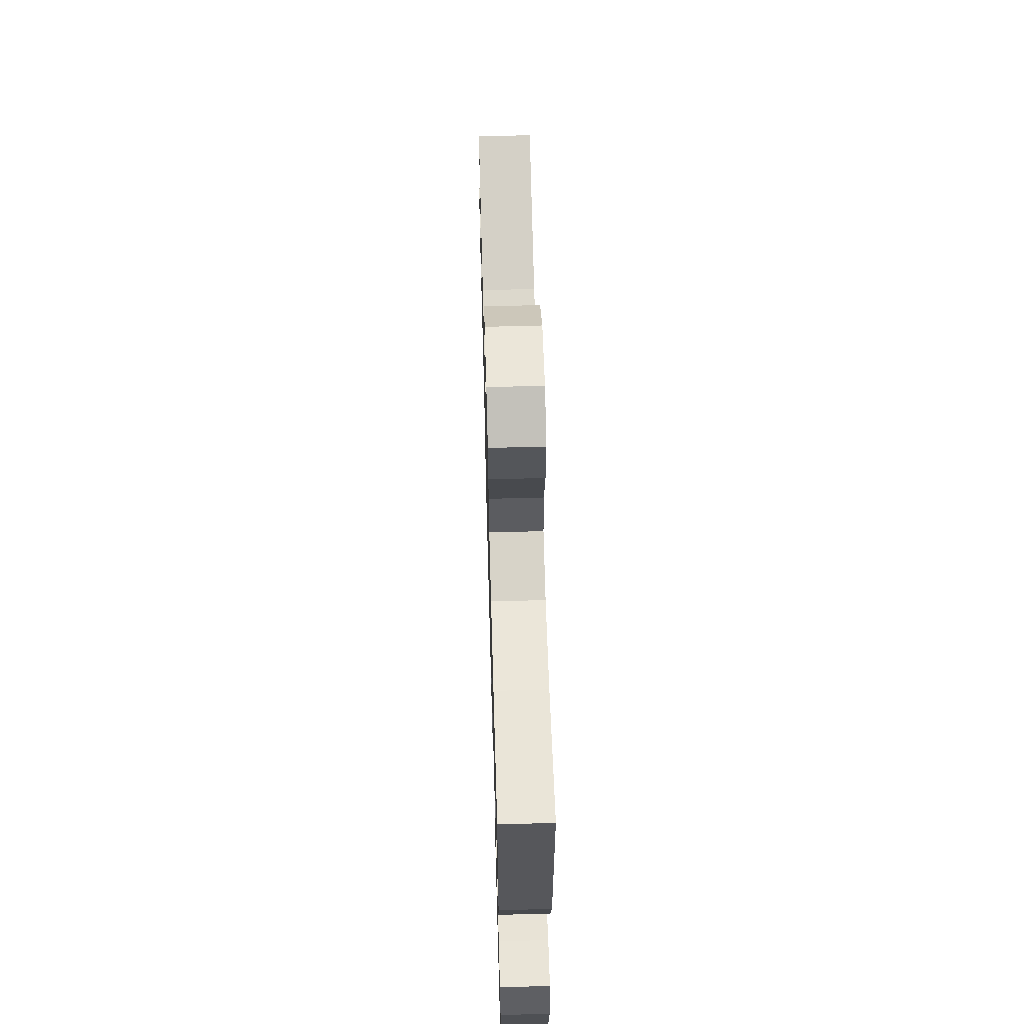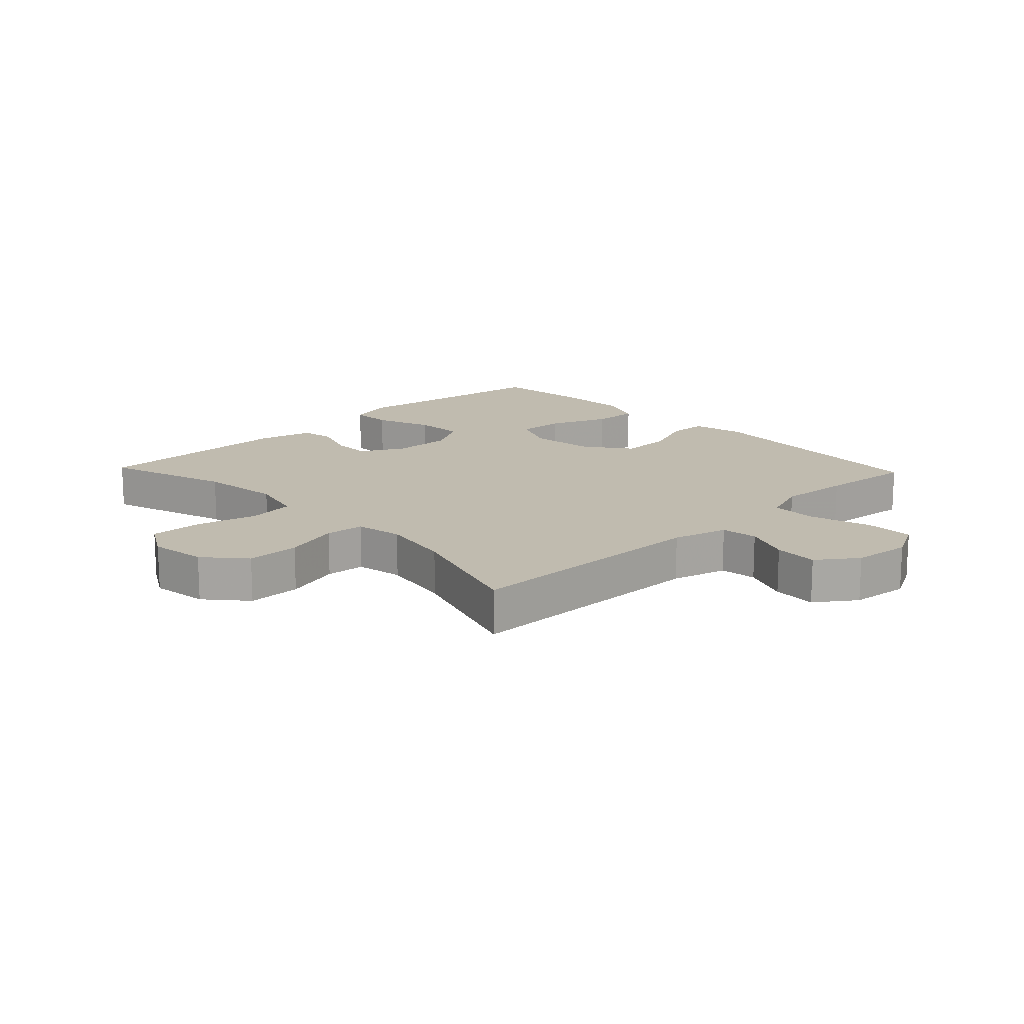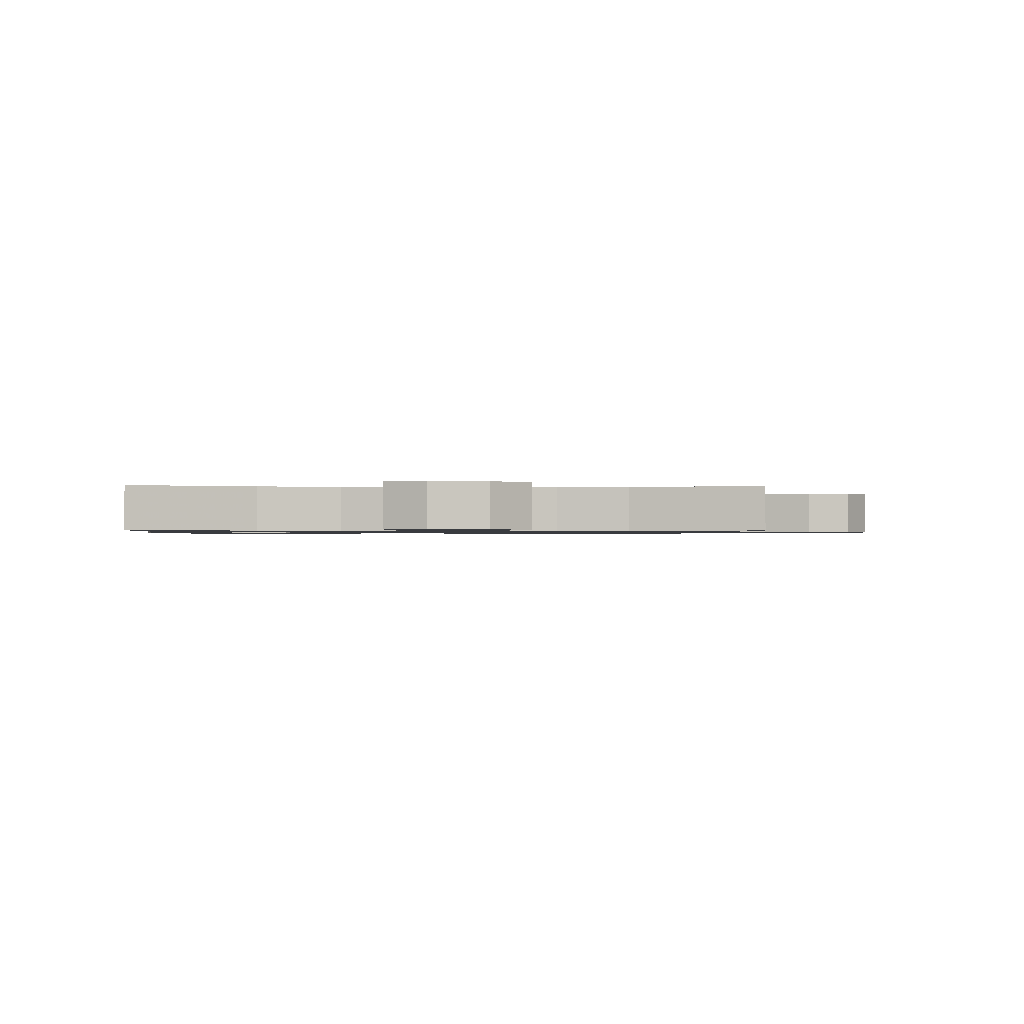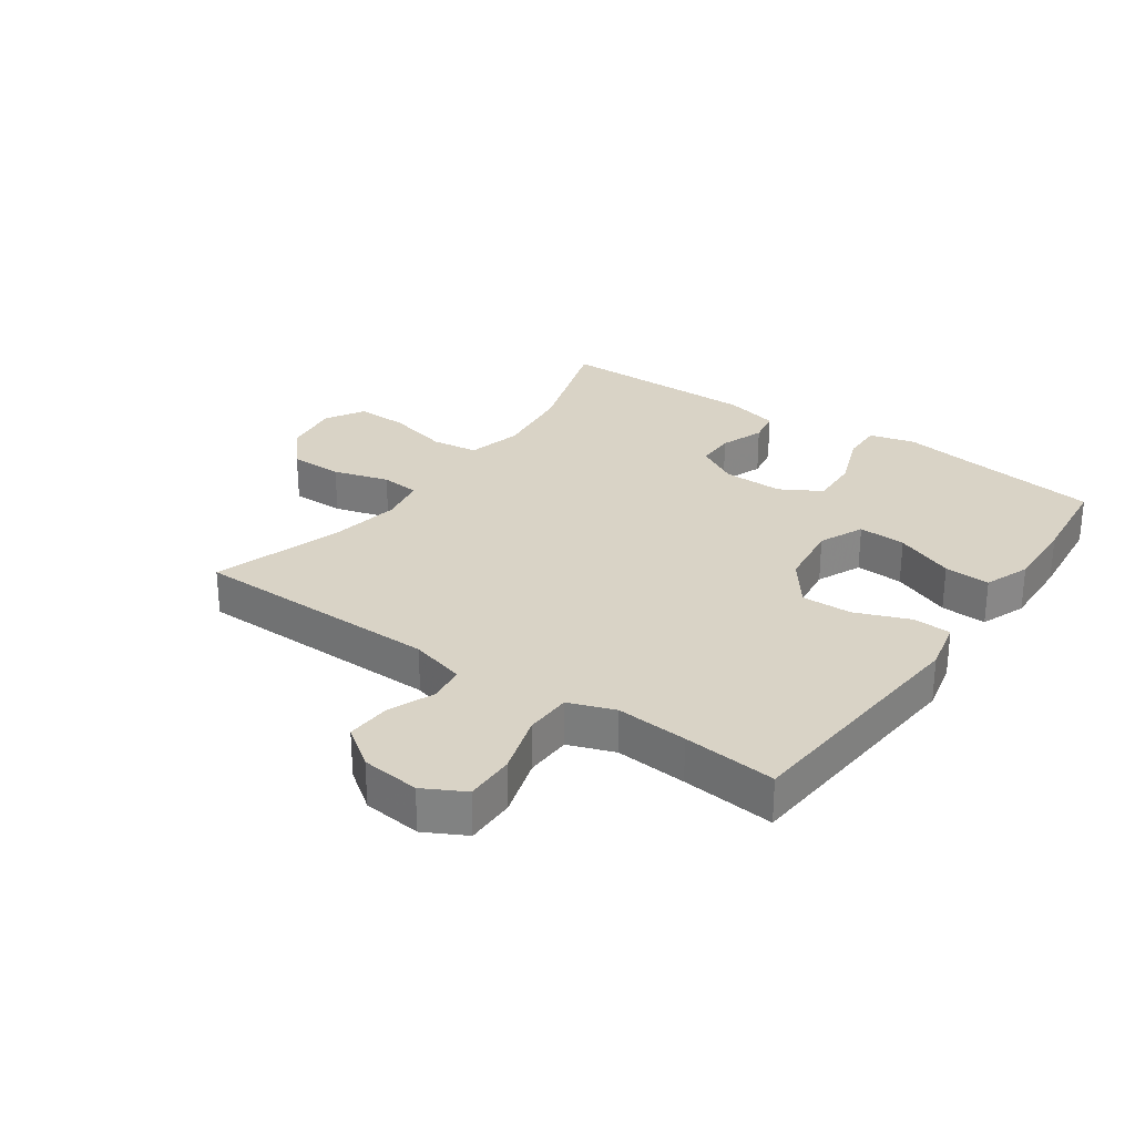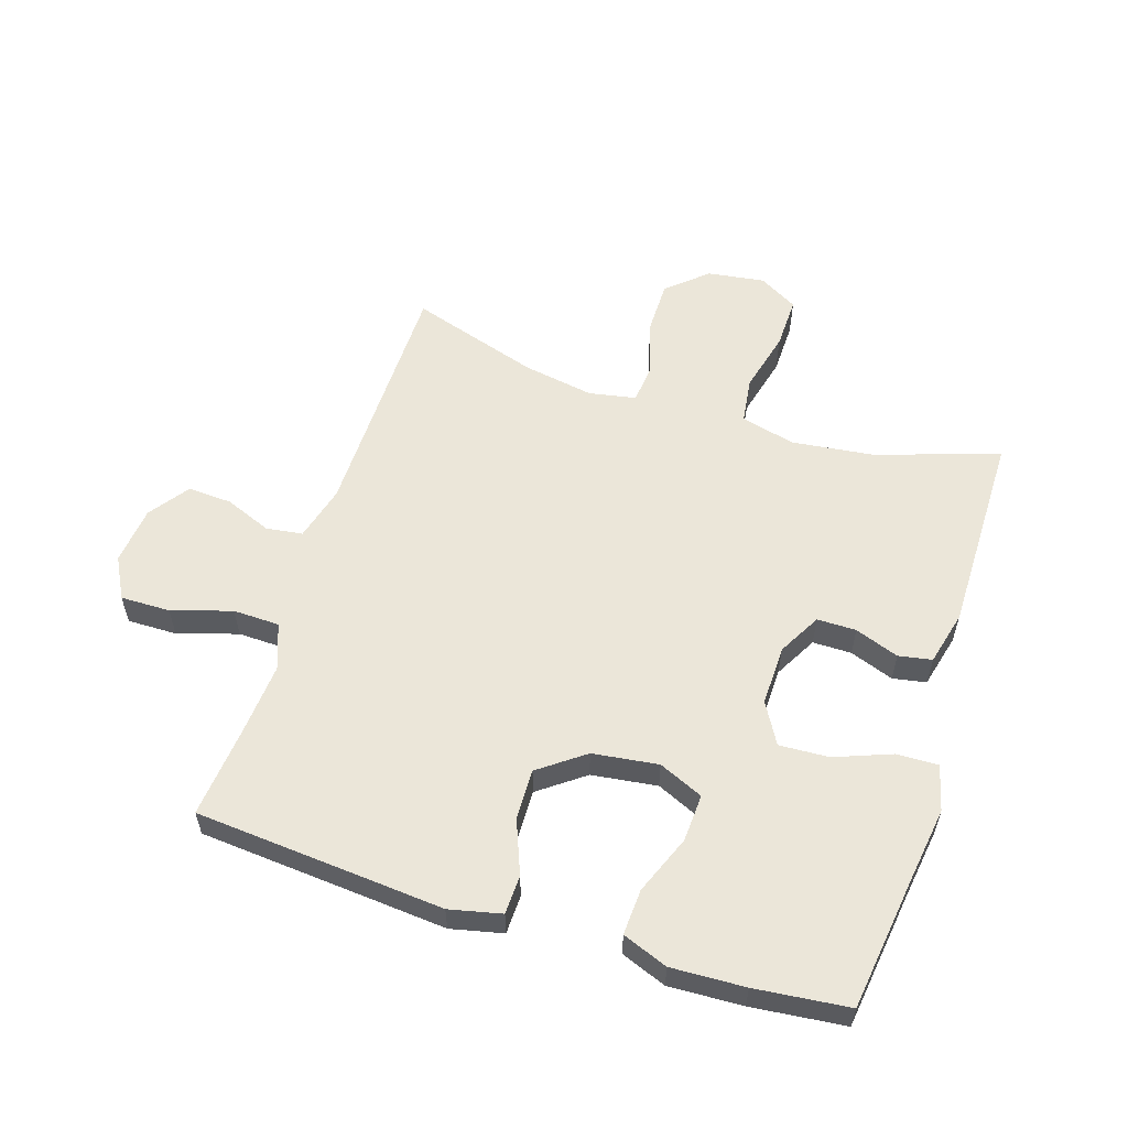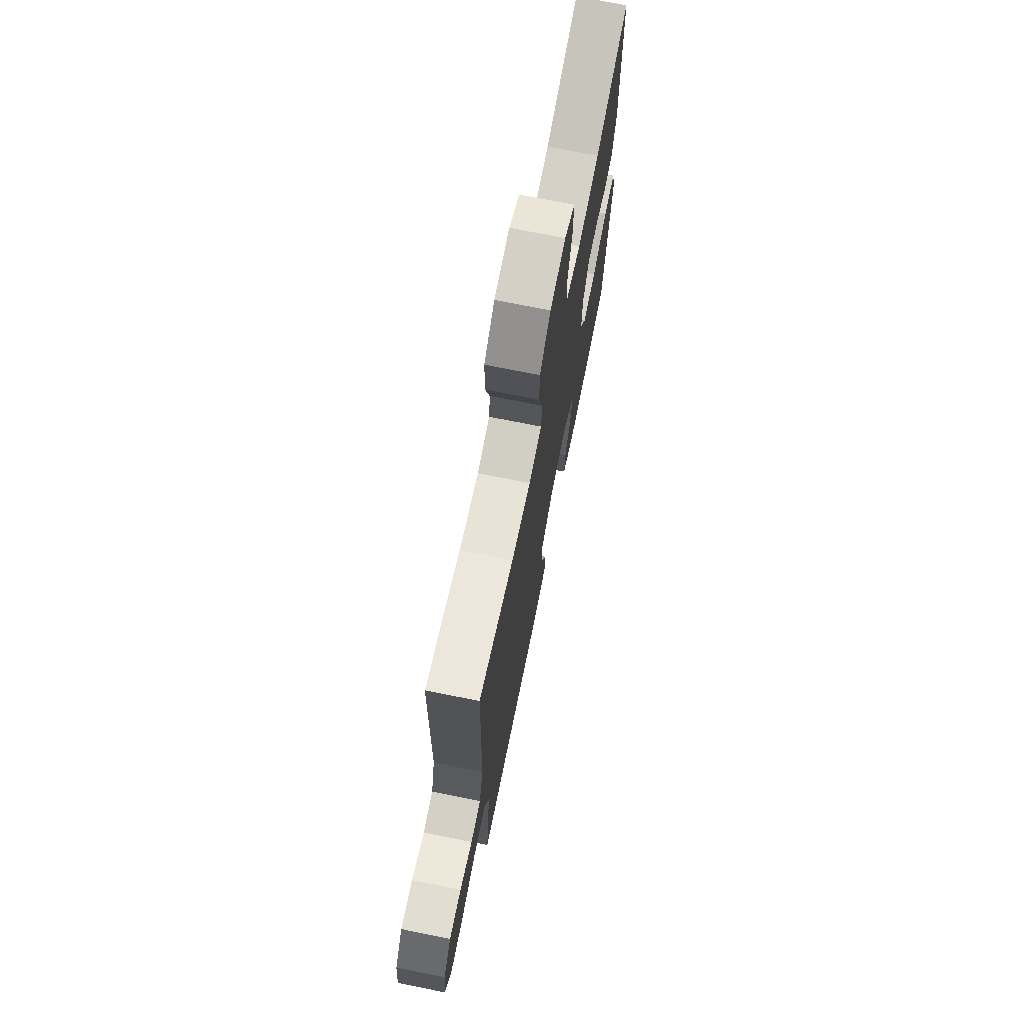
<metadata>
{"format":"obj","ext":"obj","renderer":"f3d","projection":"perspective","resolution":1024,"background":"white","views":[{"elev":62.9,"azim":-91.6,"up":"+Z"},{"elev":15.9,"azim":46.4,"up":"+Y"},{"elev":-0.9,"azim":-3.0,"up":"+Y"},{"elev":28.3,"azim":125.1,"up":"+Y"},{"elev":57.3,"azim":-162.3,"up":"+Y"},{"elev":72.0,"azim":101.4,"up":"+Z"}]}
</metadata>
<code>
v 0.5 0.07 0.5
v 0.505 0.07 0.097
v 0.529 0.07 0.008
v 0.588 0.07 0
v 0.663 0.07 0.03
v 0.734 0.07 0.034
v 0.78 0.07 -0.03
v 0.79 0.07 -0.124
v 0.755 0.07 -0.19
v 0.675 0.07 -0.189
v 0.578 0.07 -0.159
v 0.503 0.07 -0.161
v 0.476 0.07 -0.235
v 0.485 0.07 -0.35
v 0.5 0.07 -0.5
v 0.229 0.07 -0.522
v 0.098 0.07 -0.533
v 0.014 0.07 -0.514
v 0.012 0.07 -0.451
v 0.046 0.07 -0.365
v 0.048 0.07 -0.283
v -0.025 0.07 -0.229
v -0.131 0.07 -0.215
v -0.203 0.07 -0.247
v -0.199 0.07 -0.324
v -0.161 0.07 -0.419
v -0.157 0.07 -0.493
v -0.23 0.07 -0.521
v -0.349 0.07 -0.516
v -0.5 0.07 -0.5
v -0.53 0.07 -0.279
v -0.547 0.07 -0.163
v -0.528 0.07 -0.089
v -0.461 0.07 -0.091
v -0.369 0.07 -0.126
v -0.289 0.07 -0.13
v -0.251 0.07 -0.064
v -0.253 0.07 0.033
v -0.291 0.07 0.102
v -0.354 0.07 0.102
v -0.425 0.07 0.076
v -0.479 0.07 0.086
v -0.501 0.07 0.174
v -0.5 0.07 0.5
v -0.3 0.07 0.435
v -0.169 0.07 0.419
v -0.081 0.07 0.441
v -0.071 0.07 0.516
v -0.096 0.07 0.616
v -0.098 0.07 0.7
v -0.035 0.07 0.736
v 0.057 0.07 0.723
v 0.121 0.07 0.667
v 0.121 0.07 0.581
v 0.095 0.07 0.491
v 0.101 0.07 0.428
v 0.177 0.07 0.414
v 0.292 0.07 0.434
v 0.5 0 0.5
v 0.505 0 0.097
v 0.529 0 0.008
v 0.588 0 0
v 0.663 0 0.03
v 0.734 0 0.034
v 0.78 0 -0.03
v 0.79 0 -0.124
v 0.755 0 -0.19
v 0.675 0 -0.189
v 0.578 0 -0.159
v 0.503 0 -0.161
v 0.476 0 -0.235
v 0.485 0 -0.35
v 0.5 0 -0.5
v 0.229 0 -0.522
v 0.098 0 -0.533
v 0.014 0 -0.514
v 0.012 0 -0.451
v 0.046 0 -0.365
v 0.048 0 -0.283
v -0.025 0 -0.229
v -0.131 0 -0.215
v -0.203 0 -0.247
v -0.199 0 -0.324
v -0.161 0 -0.419
v -0.157 0 -0.493
v -0.23 0 -0.521
v -0.349 0 -0.516
v -0.5 0 -0.5
v -0.53 0 -0.279
v -0.547 0 -0.163
v -0.528 0 -0.089
v -0.461 0 -0.091
v -0.369 0 -0.126
v -0.289 0 -0.13
v -0.251 0 -0.064
v -0.253 0 0.033
v -0.291 0 0.102
v -0.354 0 0.102
v -0.425 0 0.076
v -0.479 0 0.086
v -0.501 0 0.174
v -0.5 0 0.5
v -0.3 0 0.435
v -0.169 0 0.419
v -0.081 0 0.441
v -0.071 0 0.516
v -0.096 0 0.616
v -0.098 0 0.7
v -0.035 0 0.736
v 0.057 0 0.723
v 0.121 0 0.667
v 0.121 0 0.581
v 0.095 0 0.491
v 0.101 0 0.428
v 0.177 0 0.414
v 0.292 0 0.434
f 52 53 54 55
f 52 55 56
f 51 52 56
f 48 49 50 51
f 47 48 51 56
f 46 47 56 57
f 42 43 44 45
f 40 41 42 45
f 39 40 45 46
f 38 39 46 57
f 32 33 34 35
f 31 32 35 36
f 30 31 36
f 29 30 36 37
f 25 26 27 28
f 24 25 28 29
f 17 18 19 20
f 16 17 20 21
f 14 15 16 21
f 13 14 21 22
f 8 9 10 11
f 8 11 12
f 7 8 12
f 4 5 6 7
f 3 4 7 12
f 2 3 12 13
f 58 1 2 13
f 37 38 57 58
f 24 29 37
f 23 24 37 58
f 13 22 23 58
f 113 112 111 110
f 114 113 110
f 114 110 109
f 109 108 107 106
f 114 109 106 105
f 115 114 105 104
f 103 102 101 100
f 103 100 99 98
f 104 103 98 97
f 115 104 97 96
f 93 92 91 90
f 94 93 90 89
f 94 89 88
f 95 94 88 87
f 86 85 84 83
f 87 86 83 82
f 78 77 76 75
f 79 78 75 74
f 79 74 73 72
f 80 79 72 71
f 69 68 67 66
f 70 69 66
f 70 66 65
f 65 64 63 62
f 70 65 62 61
f 71 70 61 60
f 71 60 59 116
f 116 115 96 95
f 95 87 82
f 116 95 82 81
f 116 81 80 71
f 1 59 60 2
f 2 60 61 3
f 3 61 62 4
f 4 62 63 5
f 5 63 64 6
f 6 64 65 7
f 7 65 66 8
f 8 66 67 9
f 9 67 68 10
f 10 68 69 11
f 11 69 70 12
f 12 70 71 13
f 13 71 72 14
f 14 72 73 15
f 15 73 74 16
f 16 74 75 17
f 17 75 76 18
f 18 76 77 19
f 19 77 78 20
f 20 78 79 21
f 21 79 80 22
f 22 80 81 23
f 23 81 82 24
f 24 82 83 25
f 25 83 84 26
f 26 84 85 27
f 27 85 86 28
f 28 86 87 29
f 29 87 88 30
f 30 88 89 31
f 31 89 90 32
f 32 90 91 33
f 33 91 92 34
f 34 92 93 35
f 35 93 94 36
f 36 94 95 37
f 37 95 96 38
f 38 96 97 39
f 39 97 98 40
f 40 98 99 41
f 41 99 100 42
f 42 100 101 43
f 43 101 102 44
f 44 102 103 45
f 45 103 104 46
f 46 104 105 47
f 47 105 106 48
f 48 106 107 49
f 49 107 108 50
f 50 108 109 51
f 51 109 110 52
f 52 110 111 53
f 53 111 112 54
f 54 112 113 55
f 55 113 114 56
f 56 114 115 57
f 57 115 116 58
f 58 116 59 1

</code>
